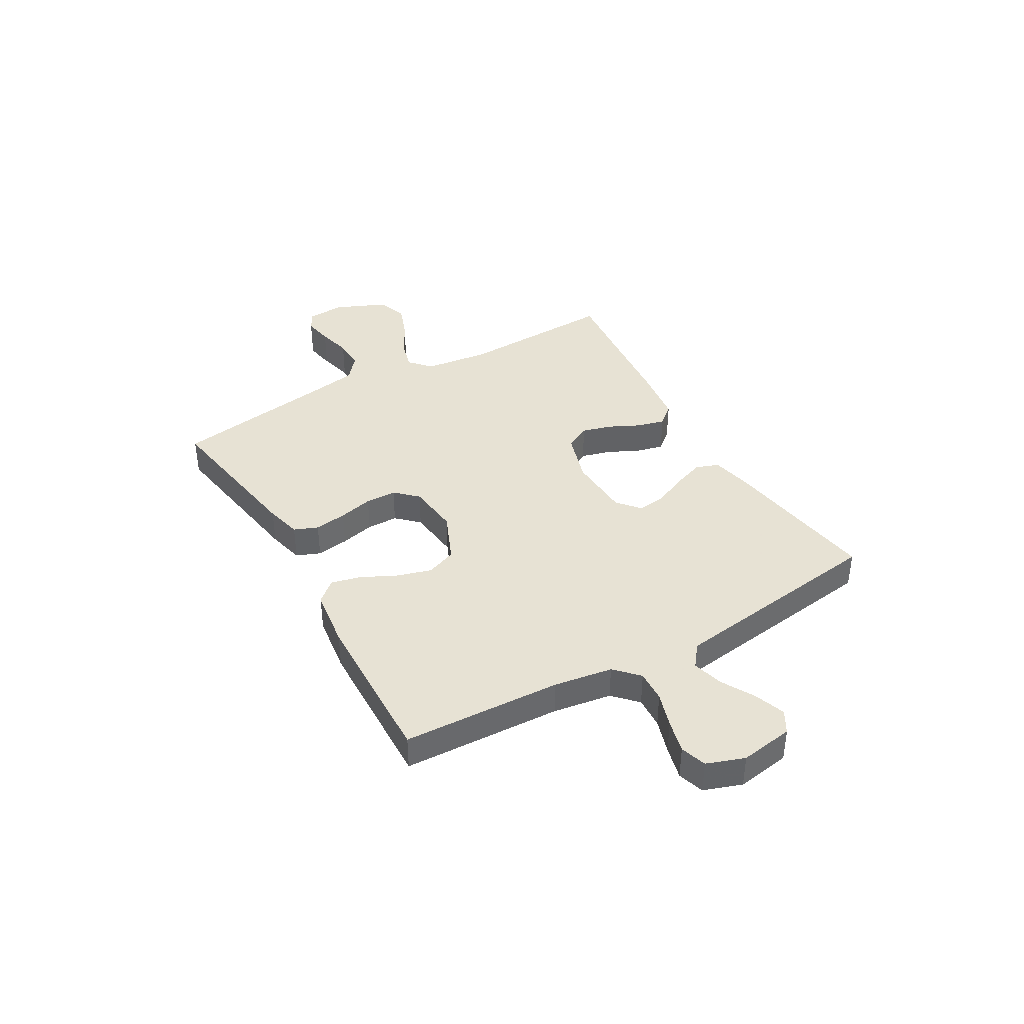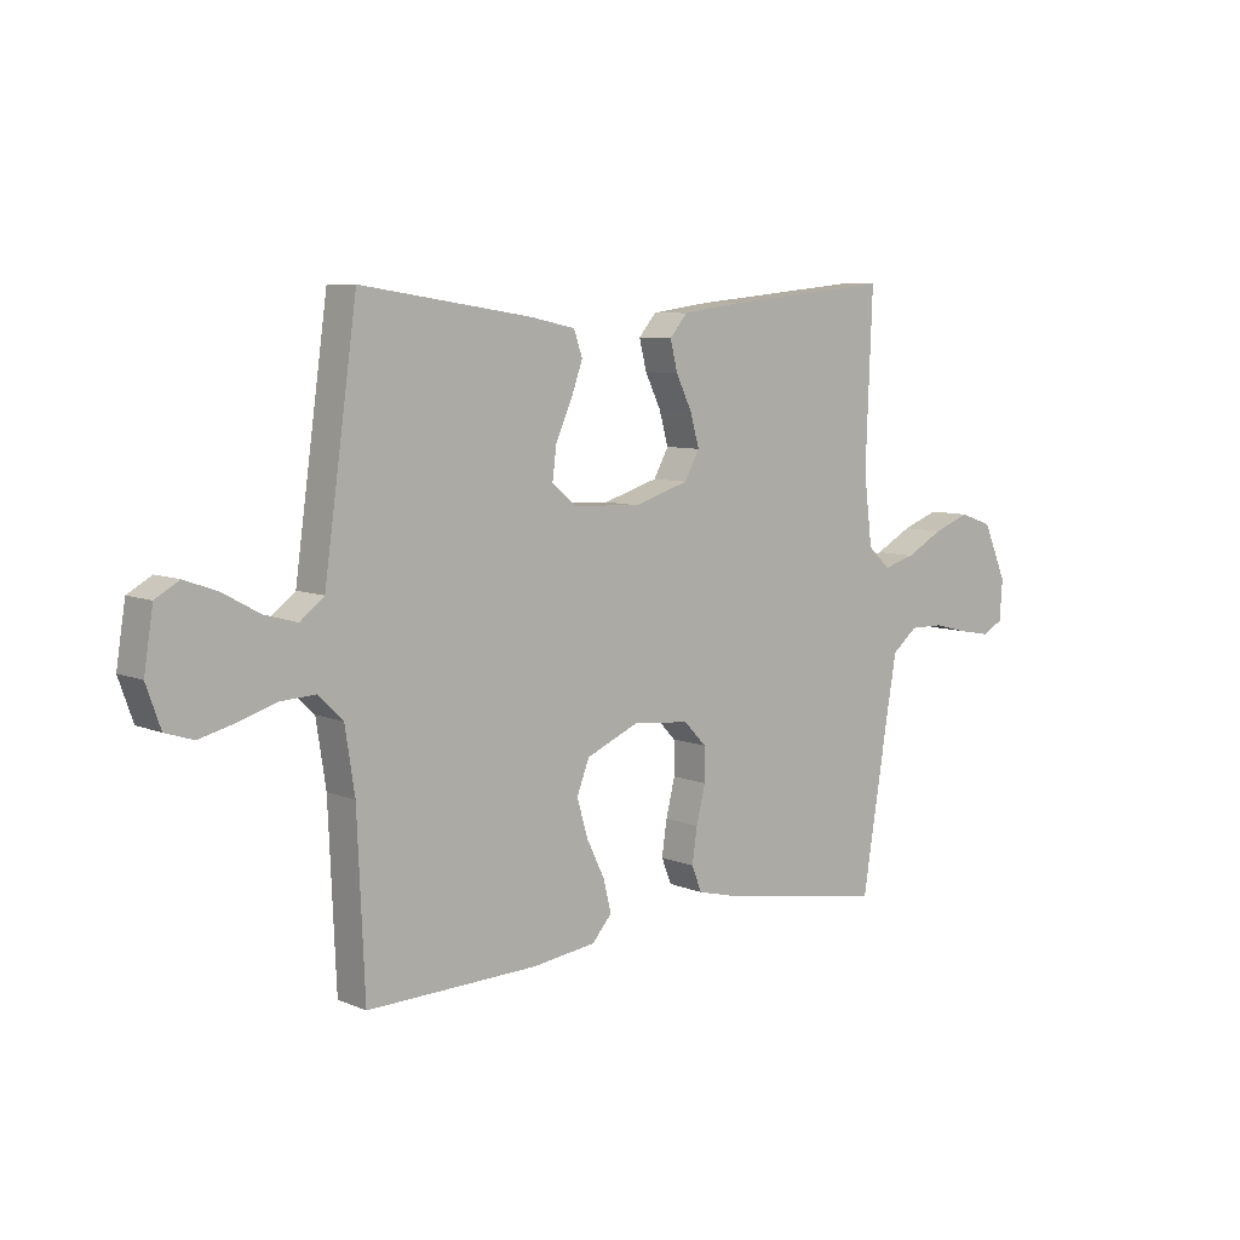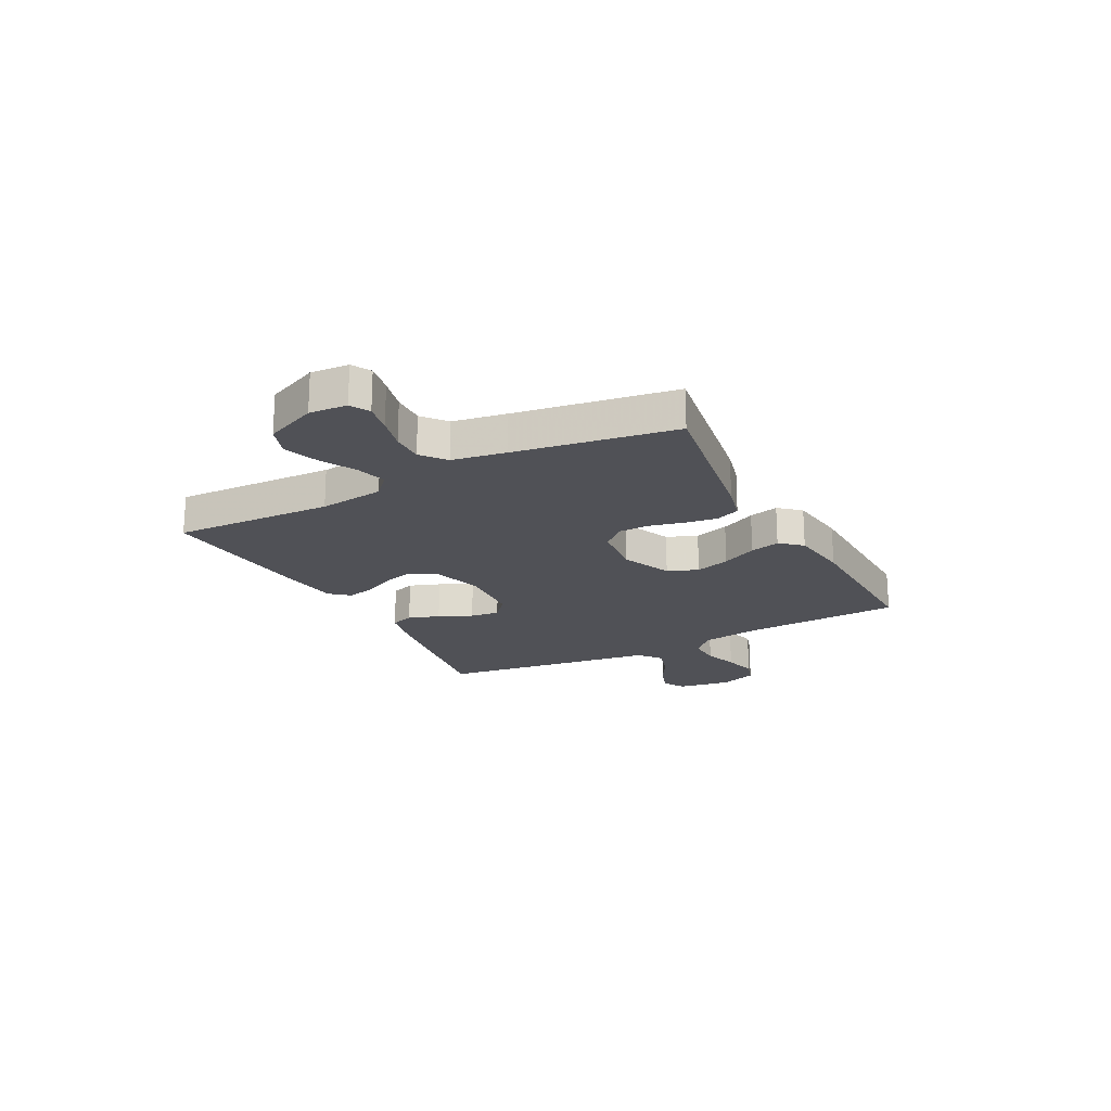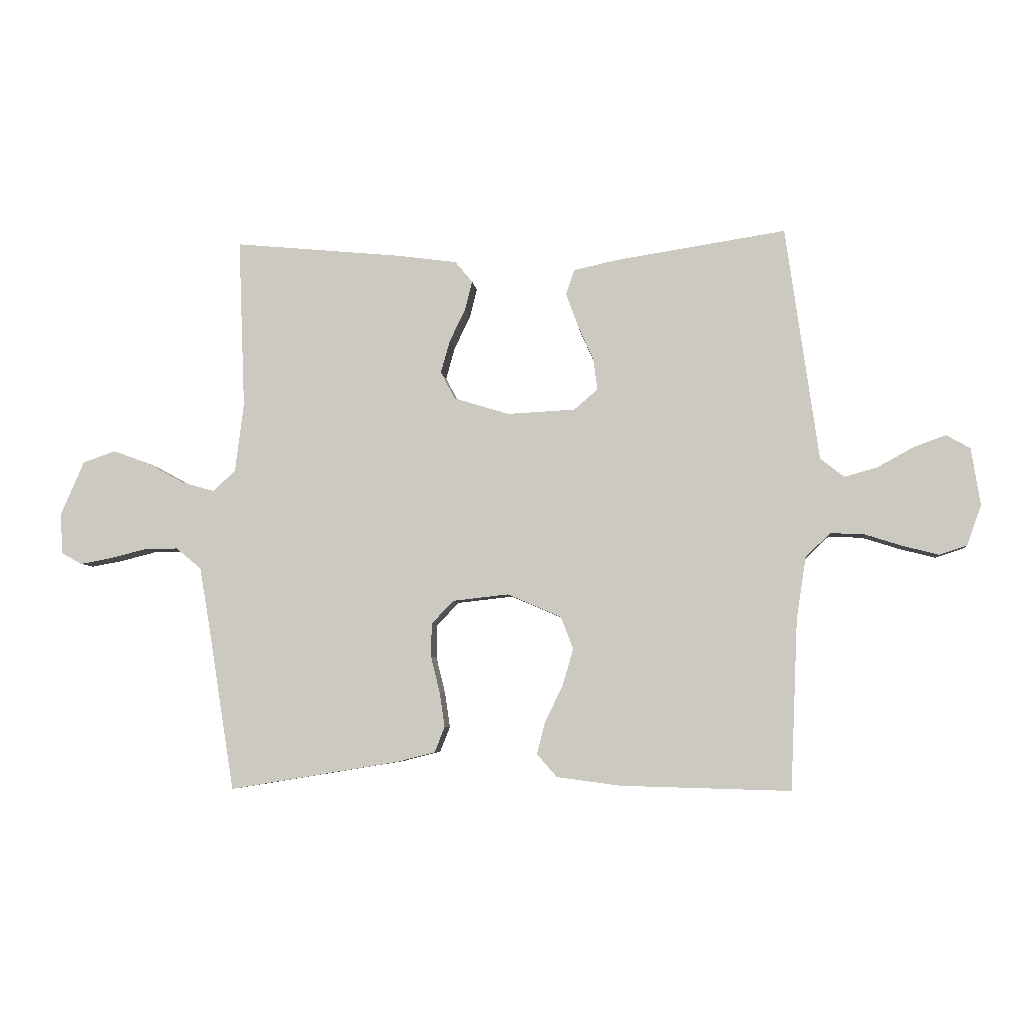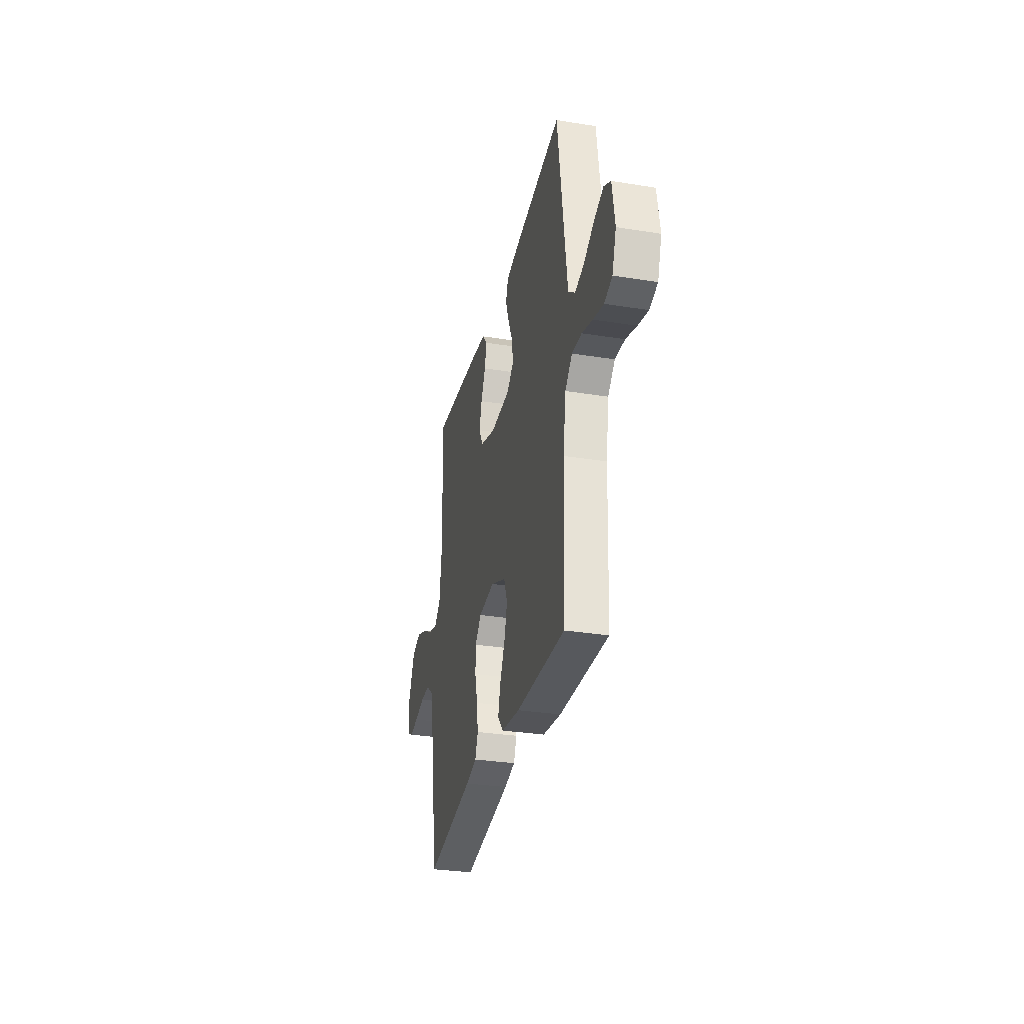
<metadata>
{"format":"obj","ext":"obj","renderer":"f3d","projection":"perspective","resolution":1024,"background":"white","views":[{"elev":39.7,"azim":-119.8,"up":"+Y"},{"elev":7.7,"azim":-40.9,"up":"+Z"},{"elev":-20.3,"azim":117.7,"up":"+Y"},{"elev":-5.7,"azim":-173.9,"up":"+Z"},{"elev":-30.9,"azim":-103.0,"up":"+Z"}]}
</metadata>
<code>
v 0.5 0.07 0.5
v 0.488 0.07 0.2
v 0.503 0.07 0.078
v 0.543 0.07 0.041
v 0.599 0.07 0.057
v 0.665 0.07 0.093
v 0.73 0.07 0.117
v 0.788 0.07 0.097
v 0.83 0.07 0
v 0.825 0.07 -0.071
v 0.789 0.07 -0.091
v 0.734 0.07 -0.081
v 0.67 0.07 -0.065
v 0.61 0.07 -0.064
v 0.565 0.07 -0.101
v 0.548 0.07 -0.2
v 0.5 0.07 -0.5
v 0.2 0.07 -0.451
v 0.132 0.07 -0.434
v 0.114 0.07 -0.389
v 0.123 0.07 -0.328
v 0.139 0.07 -0.263
v 0.138 0.07 -0.204
v 0.099 0.07 -0.163
v 0 0.07 -0.152
v -0.095 0.07 -0.193
v -0.117 0.07 -0.25
v -0.098 0.07 -0.315
v -0.066 0.07 -0.381
v -0.052 0.07 -0.437
v -0.087 0.07 -0.477
v -0.2 0.07 -0.492
v -0.5 0.07 -0.5
v -0.513 0.07 -0.2
v -0.53 0.07 -0.089
v -0.574 0.07 -0.047
v -0.634 0.07 -0.05
v -0.7 0.07 -0.071
v -0.763 0.07 -0.087
v -0.812 0.07 -0.071
v -0.837 0.07 0
v -0.821 0.07 0.101
v -0.779 0.07 0.125
v -0.721 0.07 0.104
v -0.658 0.07 0.069
v -0.6 0.07 0.053
v -0.558 0.07 0.086
v -0.542 0.07 0.2
v -0.5 0.07 0.5
v -0.2 0.07 0.454
v -0.121 0.07 0.437
v -0.106 0.07 0.393
v -0.127 0.07 0.335
v -0.155 0.07 0.272
v -0.162 0.07 0.217
v -0.12 0.07 0.181
v 0 0.07 0.175
v 0.097 0.07 0.205
v 0.123 0.07 0.253
v 0.107 0.07 0.31
v 0.079 0.07 0.368
v 0.066 0.07 0.42
v 0.097 0.07 0.457
v 0.2 0.07 0.471
v 0.5 0 0.5
v 0.488 0 0.2
v 0.503 0 0.078
v 0.543 0 0.041
v 0.599 0 0.057
v 0.665 0 0.093
v 0.73 0 0.117
v 0.788 0 0.097
v 0.83 0 0
v 0.825 0 -0.071
v 0.789 0 -0.091
v 0.734 0 -0.081
v 0.67 0 -0.065
v 0.61 0 -0.064
v 0.565 0 -0.101
v 0.548 0 -0.2
v 0.5 0 -0.5
v 0.2 0 -0.451
v 0.132 0 -0.434
v 0.114 0 -0.389
v 0.123 0 -0.328
v 0.139 0 -0.263
v 0.138 0 -0.204
v 0.099 0 -0.163
v 0 0 -0.152
v -0.095 0 -0.193
v -0.117 0 -0.25
v -0.098 0 -0.315
v -0.066 0 -0.381
v -0.052 0 -0.437
v -0.087 0 -0.477
v -0.2 0 -0.492
v -0.5 0 -0.5
v -0.513 0 -0.2
v -0.53 0 -0.089
v -0.574 0 -0.047
v -0.634 0 -0.05
v -0.7 0 -0.071
v -0.763 0 -0.087
v -0.812 0 -0.071
v -0.837 0 0
v -0.821 0 0.101
v -0.779 0 0.125
v -0.721 0 0.104
v -0.658 0 0.069
v -0.6 0 0.053
v -0.558 0 0.086
v -0.542 0 0.2
v -0.5 0 0.5
v -0.2 0 0.454
v -0.121 0 0.437
v -0.106 0 0.393
v -0.127 0 0.335
v -0.155 0 0.272
v -0.162 0 0.217
v -0.12 0 0.181
v 0 0 0.175
v 0.097 0 0.205
v 0.123 0 0.253
v 0.107 0 0.31
v 0.079 0 0.368
v 0.066 0 0.42
v 0.097 0 0.457
v 0.2 0 0.471
f 64 1 2
f 63 64 2
f 62 63 2
f 61 62 2
f 60 61 2
f 59 60 2 3
f 58 59 3 4
f 57 58 4
f 56 57 4
f 52 53 54
f 51 52 54
f 50 51 54
f 49 50 54
f 48 49 54
f 47 48 54 55
f 46 47 55 56
f 43 44 45
f 42 43 45
f 41 42 45
f 40 41 45
f 39 40 45
f 38 39 45
f 37 38 45
f 36 37 45 46
f 46 56 4
f 36 46 4
f 35 36 4
f 32 33 34
f 31 32 34
f 30 31 34
f 29 30 34
f 28 29 34
f 27 28 34 35
f 20 21 22
f 19 20 22
f 18 19 22
f 17 18 22
f 16 17 22
f 15 16 22 23
f 14 15 23 24
f 11 12 13
f 10 11 13
f 9 10 13
f 8 9 13
f 7 8 13
f 6 7 13
f 5 6 13
f 4 5 13 14
f 14 24 25
f 4 14 25
f 35 4 25
f 35 25 26
f 26 27 35
f 66 65 128
f 66 128 127
f 66 127 126
f 66 126 125
f 66 125 124
f 67 66 124 123
f 68 67 123 122
f 68 122 121
f 68 121 120
f 118 117 116
f 118 116 115
f 118 115 114
f 118 114 113
f 118 113 112
f 119 118 112 111
f 120 119 111 110
f 109 108 107
f 109 107 106
f 109 106 105
f 109 105 104
f 109 104 103
f 109 103 102
f 109 102 101
f 110 109 101 100
f 68 120 110
f 68 110 100
f 68 100 99
f 98 97 96
f 98 96 95
f 98 95 94
f 98 94 93
f 98 93 92
f 99 98 92 91
f 86 85 84
f 86 84 83
f 86 83 82
f 86 82 81
f 86 81 80
f 87 86 80 79
f 88 87 79 78
f 77 76 75
f 77 75 74
f 77 74 73
f 77 73 72
f 77 72 71
f 77 71 70
f 77 70 69
f 78 77 69 68
f 89 88 78
f 89 78 68
f 89 68 99
f 90 89 99
f 99 91 90
f 1 65 66 2
f 2 66 67 3
f 3 67 68 4
f 4 68 69 5
f 5 69 70 6
f 6 70 71 7
f 7 71 72 8
f 8 72 73 9
f 9 73 74 10
f 10 74 75 11
f 11 75 76 12
f 12 76 77 13
f 13 77 78 14
f 14 78 79 15
f 15 79 80 16
f 16 80 81 17
f 17 81 82 18
f 18 82 83 19
f 19 83 84 20
f 20 84 85 21
f 21 85 86 22
f 22 86 87 23
f 23 87 88 24
f 24 88 89 25
f 25 89 90 26
f 26 90 91 27
f 27 91 92 28
f 28 92 93 29
f 29 93 94 30
f 30 94 95 31
f 31 95 96 32
f 32 96 97 33
f 33 97 98 34
f 34 98 99 35
f 35 99 100 36
f 36 100 101 37
f 37 101 102 38
f 38 102 103 39
f 39 103 104 40
f 40 104 105 41
f 41 105 106 42
f 42 106 107 43
f 43 107 108 44
f 44 108 109 45
f 45 109 110 46
f 46 110 111 47
f 47 111 112 48
f 48 112 113 49
f 49 113 114 50
f 50 114 115 51
f 51 115 116 52
f 52 116 117 53
f 53 117 118 54
f 54 118 119 55
f 55 119 120 56
f 56 120 121 57
f 57 121 122 58
f 58 122 123 59
f 59 123 124 60
f 60 124 125 61
f 61 125 126 62
f 62 126 127 63
f 63 127 128 64
f 64 128 65 1

</code>
